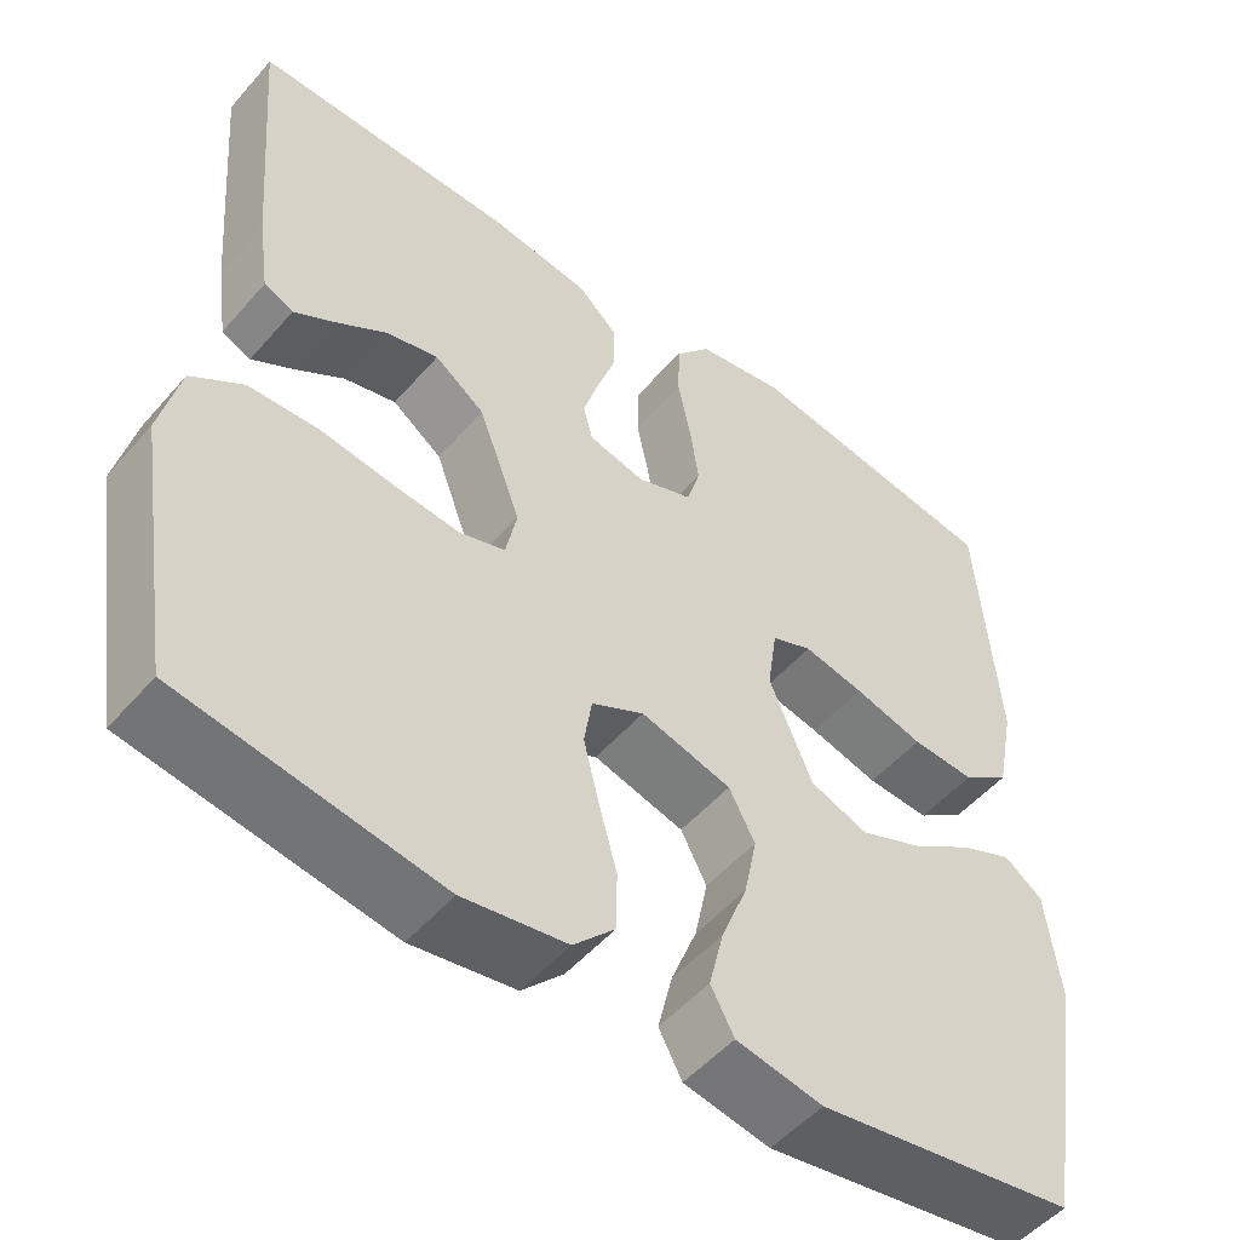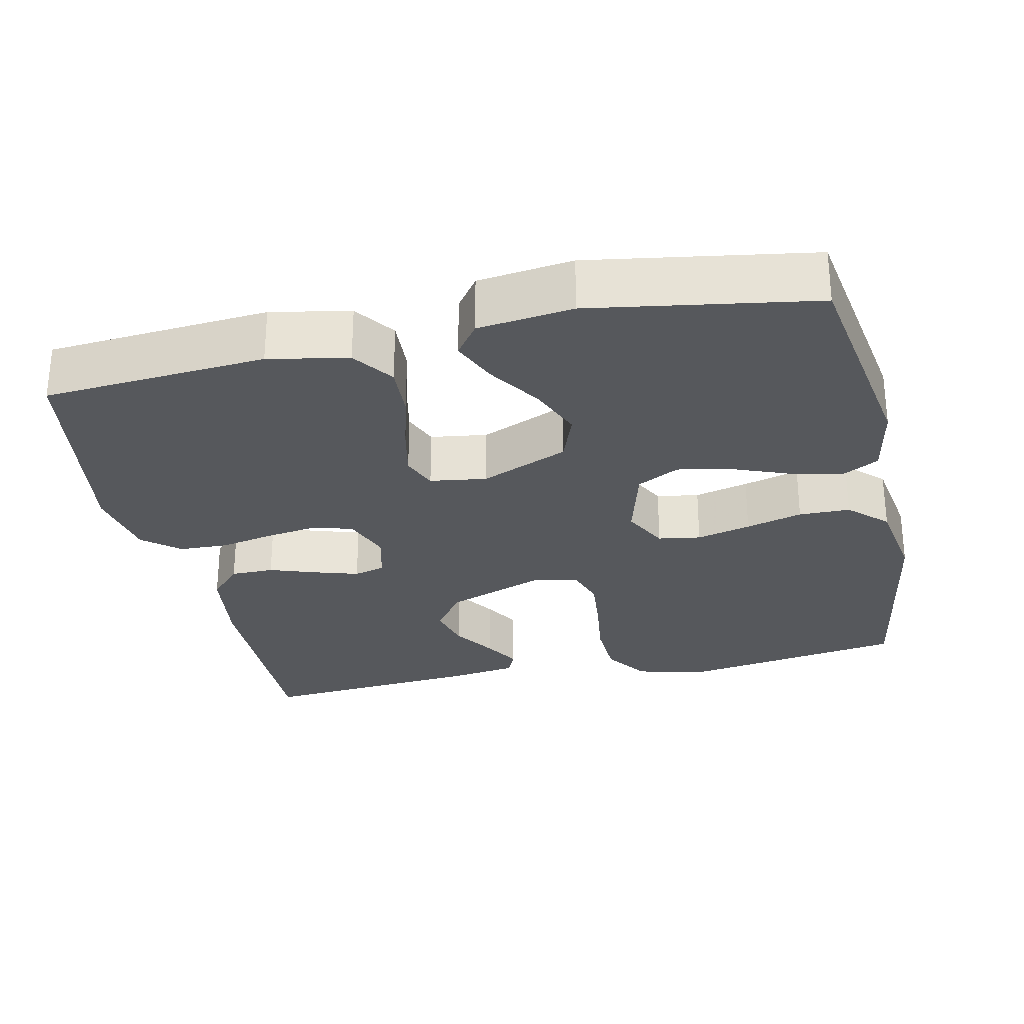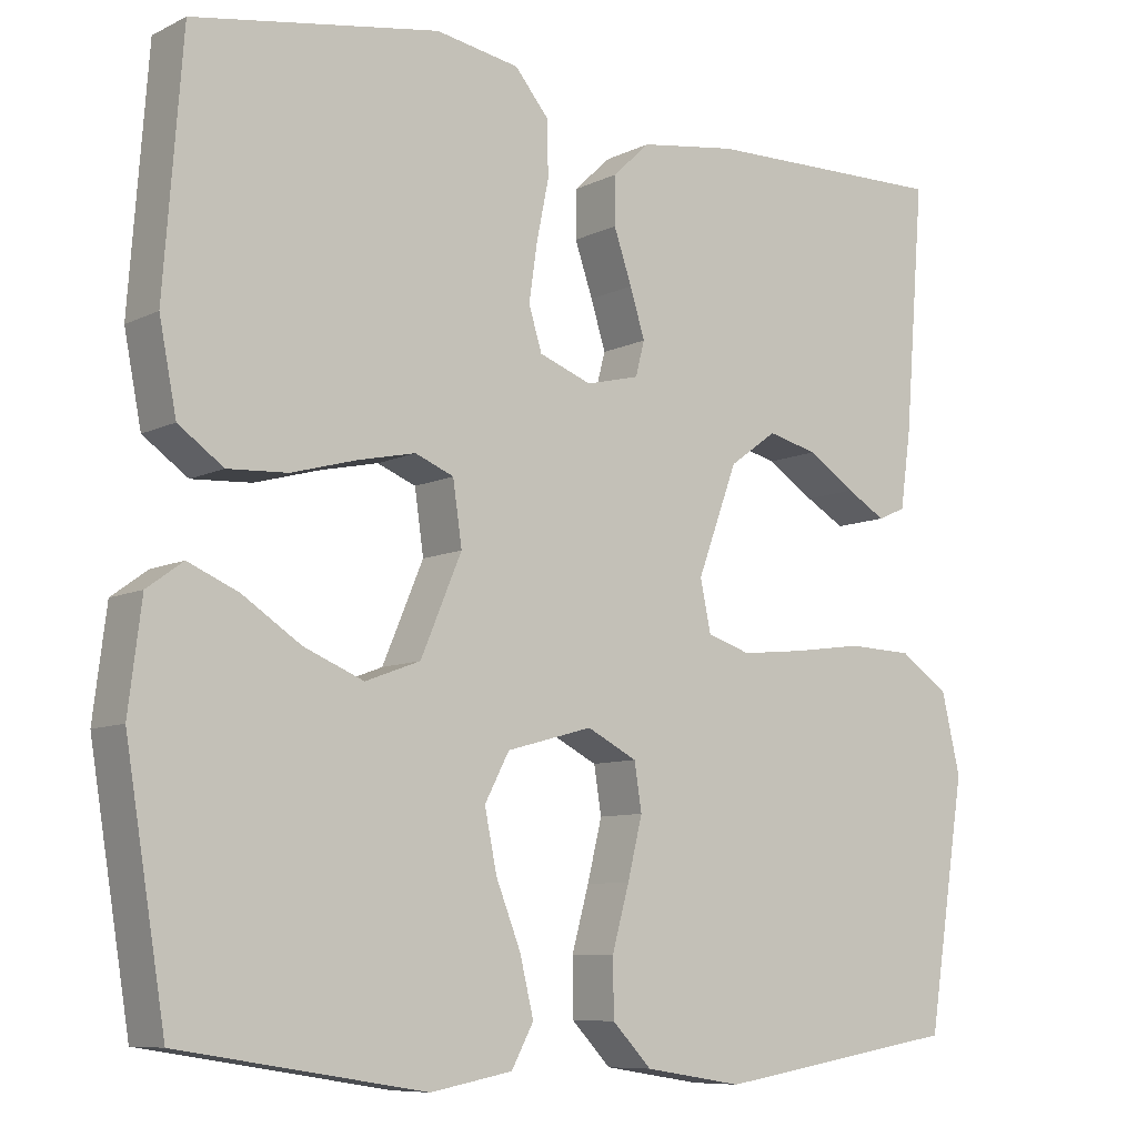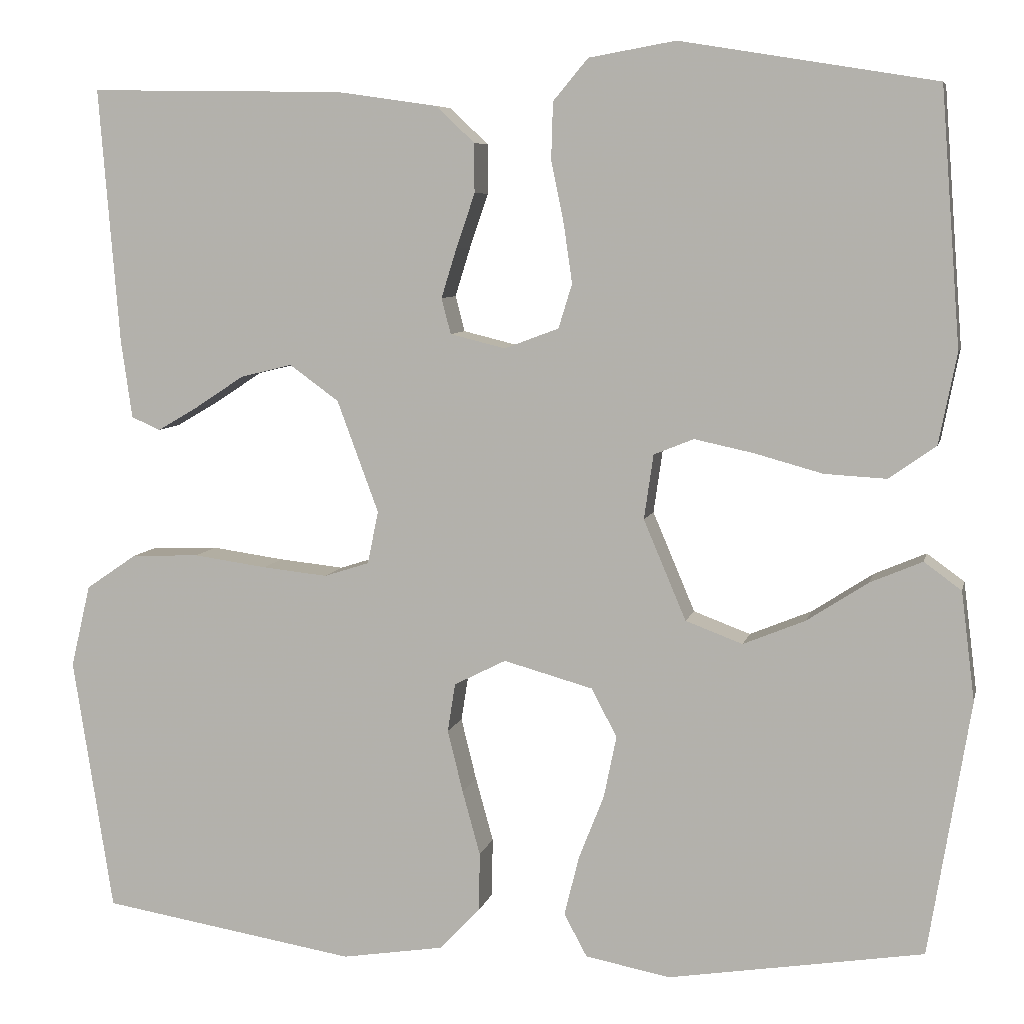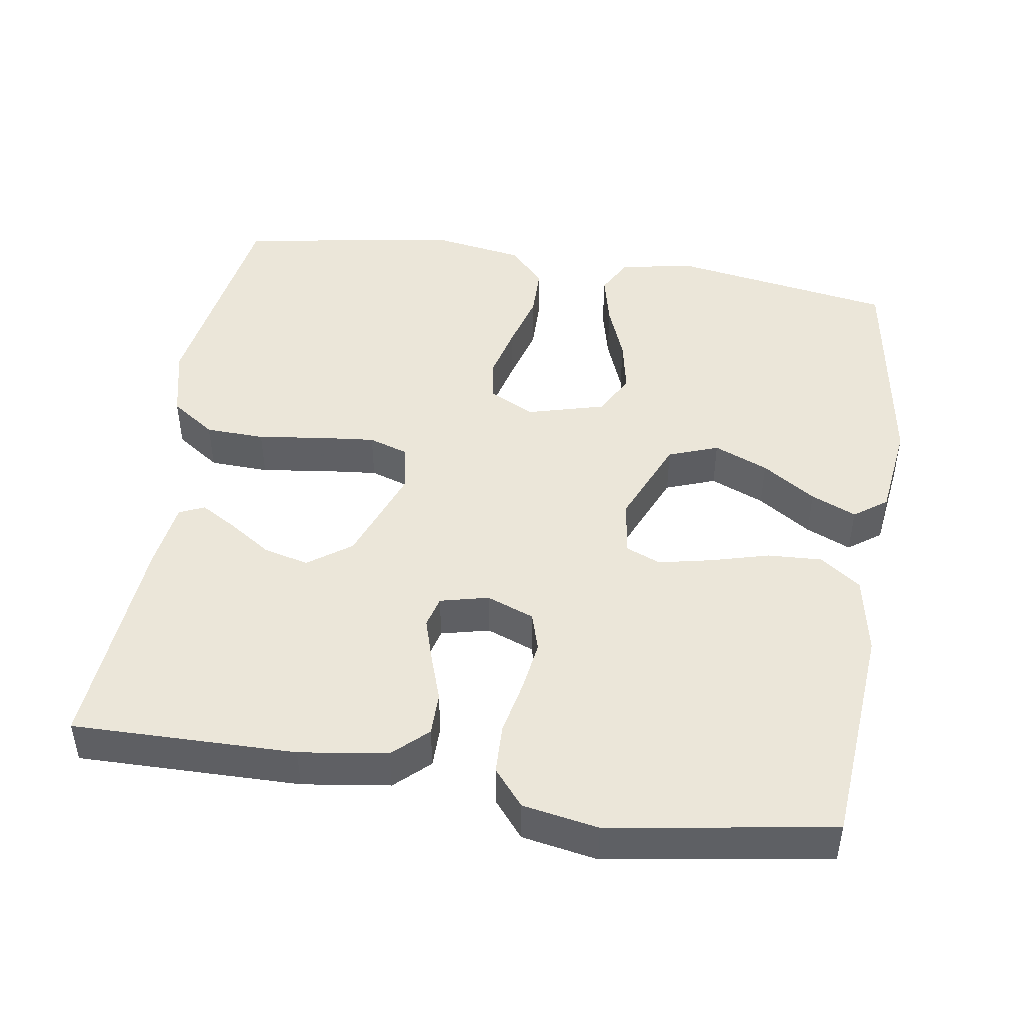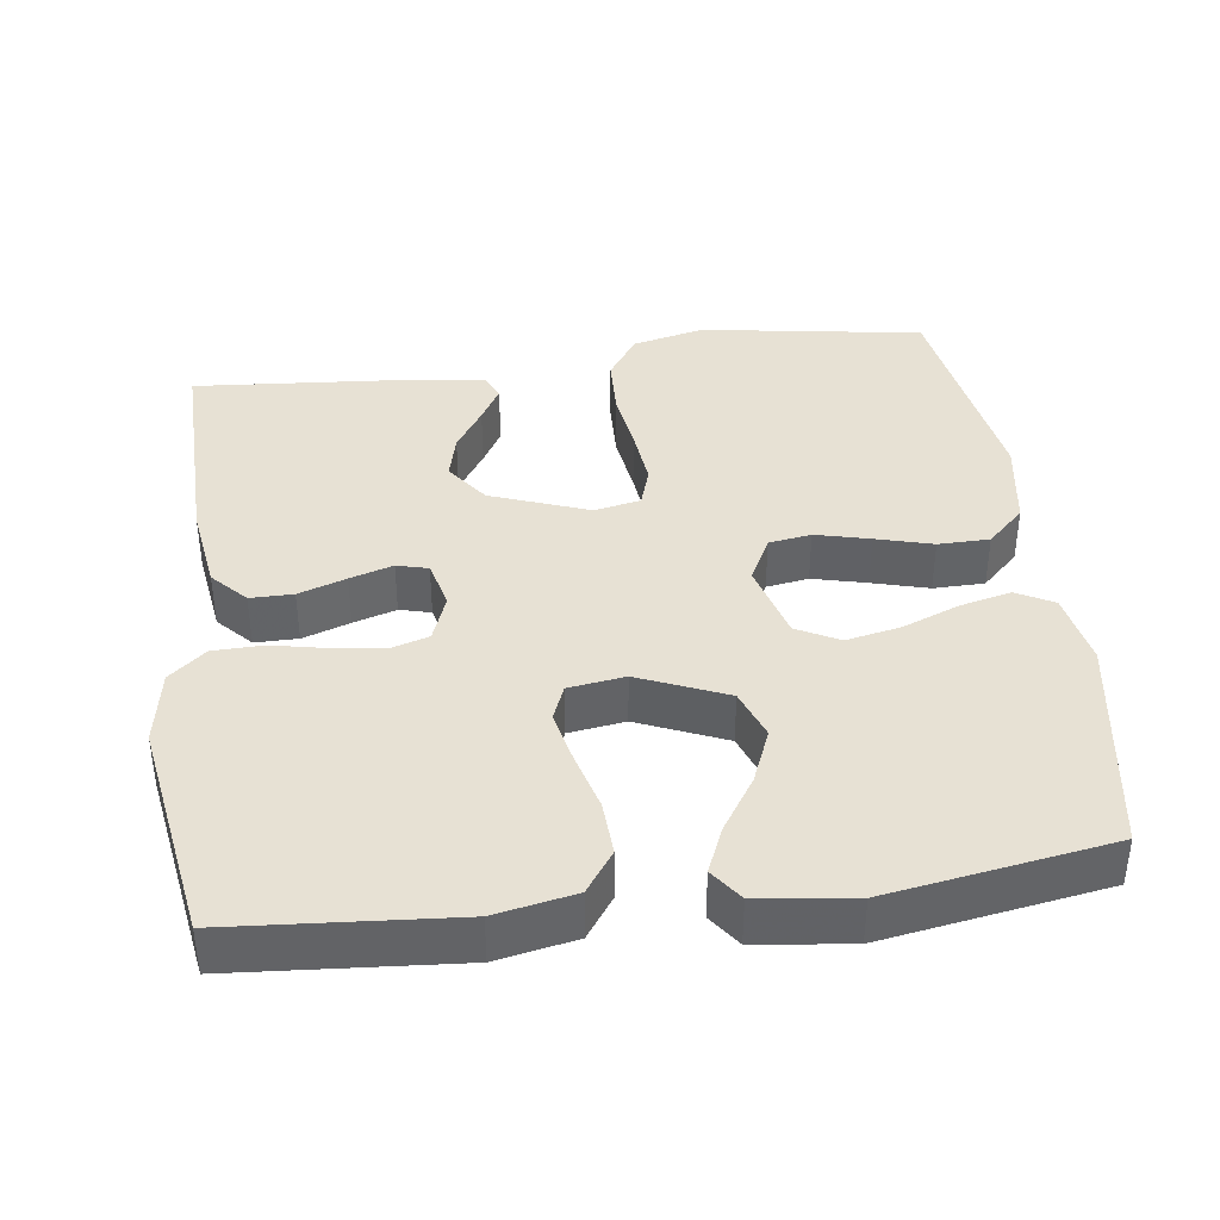
<metadata>
{"format":"obj","ext":"obj","renderer":"f3d","projection":"perspective","resolution":1024,"background":"white","views":[{"elev":-51.2,"azim":-39.4,"up":"+Z"},{"elev":-28.3,"azim":102.5,"up":"+Y"},{"elev":-8.4,"azim":142.7,"up":"+Z"},{"elev":7.0,"azim":12.4,"up":"+Z"},{"elev":46.8,"azim":9.1,"up":"+Y"},{"elev":39.4,"azim":82.5,"up":"+Y"}]}
</metadata>
<code>
v -0.5 0.07 0.5
v -0.2 0.07 0.495
v -0.082 0.07 0.478
v -0.036 0.07 0.435
v -0.036 0.07 0.377
v -0.058 0.07 0.313
v -0.076 0.07 0.255
v -0.065 0.07 0.213
v 0 0.07 0.197
v 0.064 0.07 0.221
v 0.08 0.07 0.273
v 0.07 0.07 0.342
v 0.055 0.07 0.415
v 0.057 0.07 0.482
v 0.098 0.07 0.531
v 0.2 0.07 0.549
v 0.5 0.07 0.5
v 0.523 0.07 0.2
v 0.502 0.07 0.093
v 0.447 0.07 0.054
v 0.374 0.07 0.058
v 0.294 0.07 0.08
v 0.224 0.07 0.095
v 0.177 0.07 0.076
v 0.166 0.07 0
v 0.216 0.07 -0.118
v 0.283 0.07 -0.143
v 0.356 0.07 -0.113
v 0.428 0.07 -0.066
v 0.489 0.07 -0.04
v 0.533 0.07 -0.072
v 0.549 0.07 -0.2
v 0.5 0.07 -0.5
v 0.2 0.07 -0.548
v 0.1 0.07 -0.529
v 0.073 0.07 -0.479
v 0.09 0.07 -0.409
v 0.12 0.07 -0.333
v 0.135 0.07 -0.26
v 0.105 0.07 -0.203
v 0 0.07 -0.174
v -0.061 0.07 -0.205
v -0.07 0.07 -0.262
v -0.052 0.07 -0.335
v -0.031 0.07 -0.411
v -0.032 0.07 -0.48
v -0.08 0.07 -0.53
v -0.2 0.07 -0.549
v -0.5 0.07 -0.5
v -0.547 0.07 -0.2
v -0.524 0.07 -0.103
v -0.464 0.07 -0.062
v -0.384 0.07 -0.059
v -0.298 0.07 -0.071
v -0.221 0.07 -0.079
v -0.168 0.07 -0.062
v -0.155 0.07 0
v -0.204 0.07 0.132
v -0.262 0.07 0.174
v -0.323 0.07 0.159
v -0.381 0.07 0.121
v -0.429 0.07 0.093
v -0.463 0.07 0.108
v -0.476 0.07 0.2
v -0.5 0 0.5
v -0.2 0 0.495
v -0.082 0 0.478
v -0.036 0 0.435
v -0.036 0 0.377
v -0.058 0 0.313
v -0.076 0 0.255
v -0.065 0 0.213
v 0 0 0.197
v 0.064 0 0.221
v 0.08 0 0.273
v 0.07 0 0.342
v 0.055 0 0.415
v 0.057 0 0.482
v 0.098 0 0.531
v 0.2 0 0.549
v 0.5 0 0.5
v 0.523 0 0.2
v 0.502 0 0.093
v 0.447 0 0.054
v 0.374 0 0.058
v 0.294 0 0.08
v 0.224 0 0.095
v 0.177 0 0.076
v 0.166 0 0
v 0.216 0 -0.118
v 0.283 0 -0.143
v 0.356 0 -0.113
v 0.428 0 -0.066
v 0.489 0 -0.04
v 0.533 0 -0.072
v 0.549 0 -0.2
v 0.5 0 -0.5
v 0.2 0 -0.548
v 0.1 0 -0.529
v 0.073 0 -0.479
v 0.09 0 -0.409
v 0.12 0 -0.333
v 0.135 0 -0.26
v 0.105 0 -0.203
v 0 0 -0.174
v -0.061 0 -0.205
v -0.07 0 -0.262
v -0.052 0 -0.335
v -0.031 0 -0.411
v -0.032 0 -0.48
v -0.08 0 -0.53
v -0.2 0 -0.549
v -0.5 0 -0.5
v -0.547 0 -0.2
v -0.524 0 -0.103
v -0.464 0 -0.062
v -0.384 0 -0.059
v -0.298 0 -0.071
v -0.221 0 -0.079
v -0.168 0 -0.062
v -0.155 0 0
v -0.204 0 0.132
v -0.262 0 0.174
v -0.323 0 0.159
v -0.381 0 0.121
v -0.429 0 0.093
v -0.463 0 0.108
v -0.476 0 0.2
f 3 4 5
f 2 3 5
f 1 2 5
f 64 1 5
f 63 64 5
f 62 63 5
f 61 62 5
f 60 61 5
f 59 60 5 6
f 58 59 6 7
f 57 58 7 8
f 56 57 8 9
f 52 53 54
f 51 52 54
f 50 51 54
f 49 50 54
f 48 49 54
f 47 48 54
f 46 47 54
f 45 46 54
f 44 45 54
f 43 44 54 55
f 42 43 55 56
f 36 37 38
f 35 36 38
f 34 35 38
f 33 34 38
f 32 33 38
f 31 32 38
f 30 31 38
f 29 30 38
f 28 29 38
f 27 28 38 39
f 26 27 39 40
f 20 21 22
f 19 20 22
f 18 19 22
f 17 18 22
f 16 17 22
f 15 16 22
f 14 15 22
f 13 14 22
f 12 13 22
f 11 12 22 23
f 10 11 23 24
f 10 24 25
f 9 10 25
f 56 9 25
f 42 56 25
f 41 42 25
f 25 26 40 41
f 69 68 67
f 69 67 66
f 69 66 65
f 69 65 128
f 69 128 127
f 69 127 126
f 69 126 125
f 69 125 124
f 70 69 124 123
f 71 70 123 122
f 72 71 122 121
f 73 72 121 120
f 118 117 116
f 118 116 115
f 118 115 114
f 118 114 113
f 118 113 112
f 118 112 111
f 118 111 110
f 118 110 109
f 118 109 108
f 119 118 108 107
f 120 119 107 106
f 102 101 100
f 102 100 99
f 102 99 98
f 102 98 97
f 102 97 96
f 102 96 95
f 102 95 94
f 102 94 93
f 102 93 92
f 103 102 92 91
f 104 103 91 90
f 86 85 84
f 86 84 83
f 86 83 82
f 86 82 81
f 86 81 80
f 86 80 79
f 86 79 78
f 86 78 77
f 86 77 76
f 87 86 76 75
f 88 87 75 74
f 89 88 74
f 89 74 73
f 89 73 120
f 89 120 106
f 89 106 105
f 105 104 90 89
f 1 65 66 2
f 2 66 67 3
f 3 67 68 4
f 4 68 69 5
f 5 69 70 6
f 6 70 71 7
f 7 71 72 8
f 8 72 73 9
f 9 73 74 10
f 10 74 75 11
f 11 75 76 12
f 12 76 77 13
f 13 77 78 14
f 14 78 79 15
f 15 79 80 16
f 16 80 81 17
f 17 81 82 18
f 18 82 83 19
f 19 83 84 20
f 20 84 85 21
f 21 85 86 22
f 22 86 87 23
f 23 87 88 24
f 24 88 89 25
f 25 89 90 26
f 26 90 91 27
f 27 91 92 28
f 28 92 93 29
f 29 93 94 30
f 30 94 95 31
f 31 95 96 32
f 32 96 97 33
f 33 97 98 34
f 34 98 99 35
f 35 99 100 36
f 36 100 101 37
f 37 101 102 38
f 38 102 103 39
f 39 103 104 40
f 40 104 105 41
f 41 105 106 42
f 42 106 107 43
f 43 107 108 44
f 44 108 109 45
f 45 109 110 46
f 46 110 111 47
f 47 111 112 48
f 48 112 113 49
f 49 113 114 50
f 50 114 115 51
f 51 115 116 52
f 52 116 117 53
f 53 117 118 54
f 54 118 119 55
f 55 119 120 56
f 56 120 121 57
f 57 121 122 58
f 58 122 123 59
f 59 123 124 60
f 60 124 125 61
f 61 125 126 62
f 62 126 127 63
f 63 127 128 64
f 64 128 65 1

</code>
